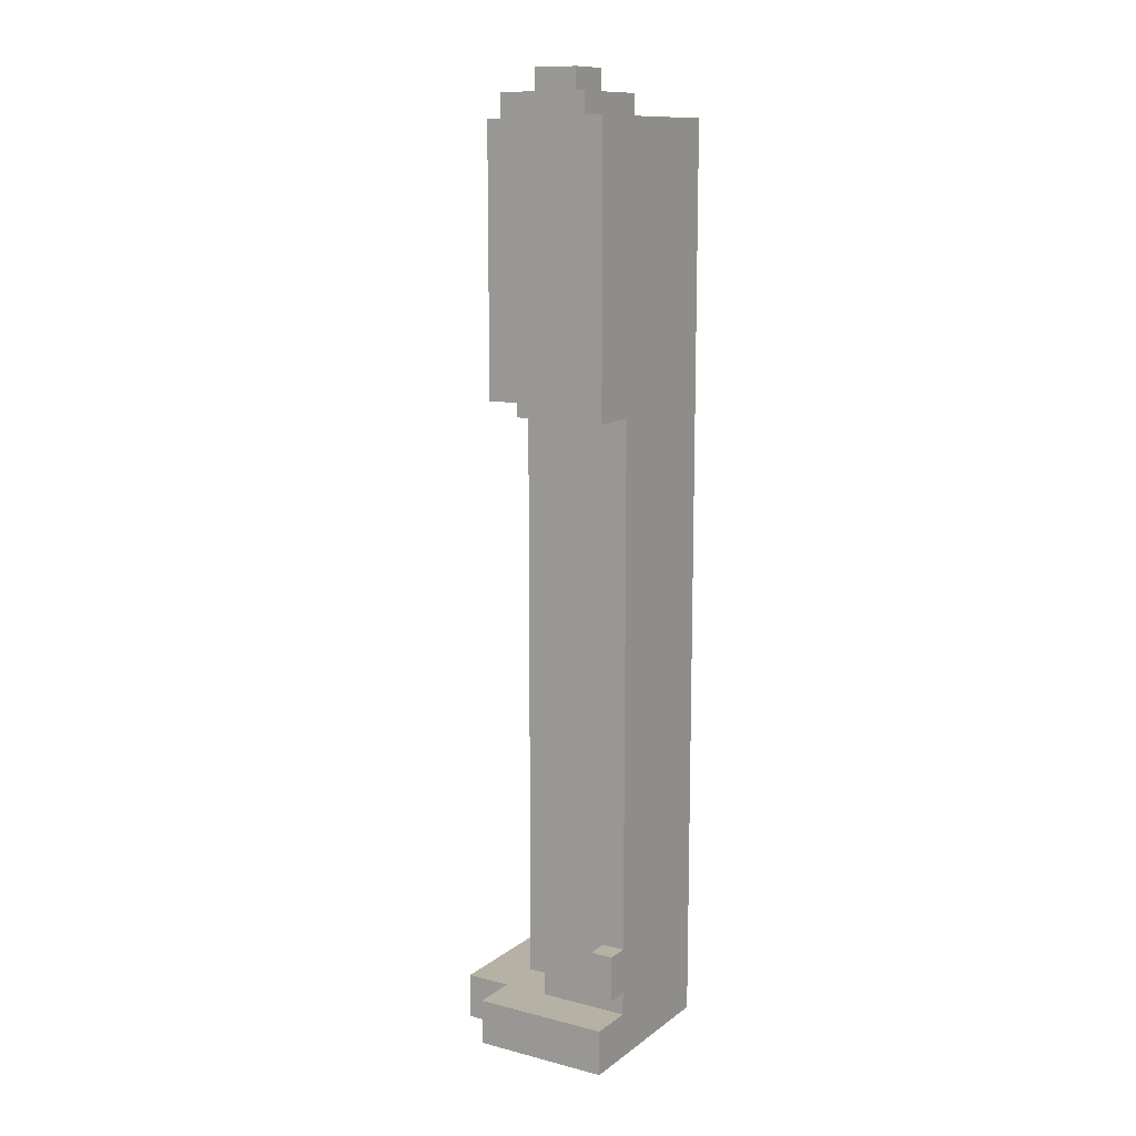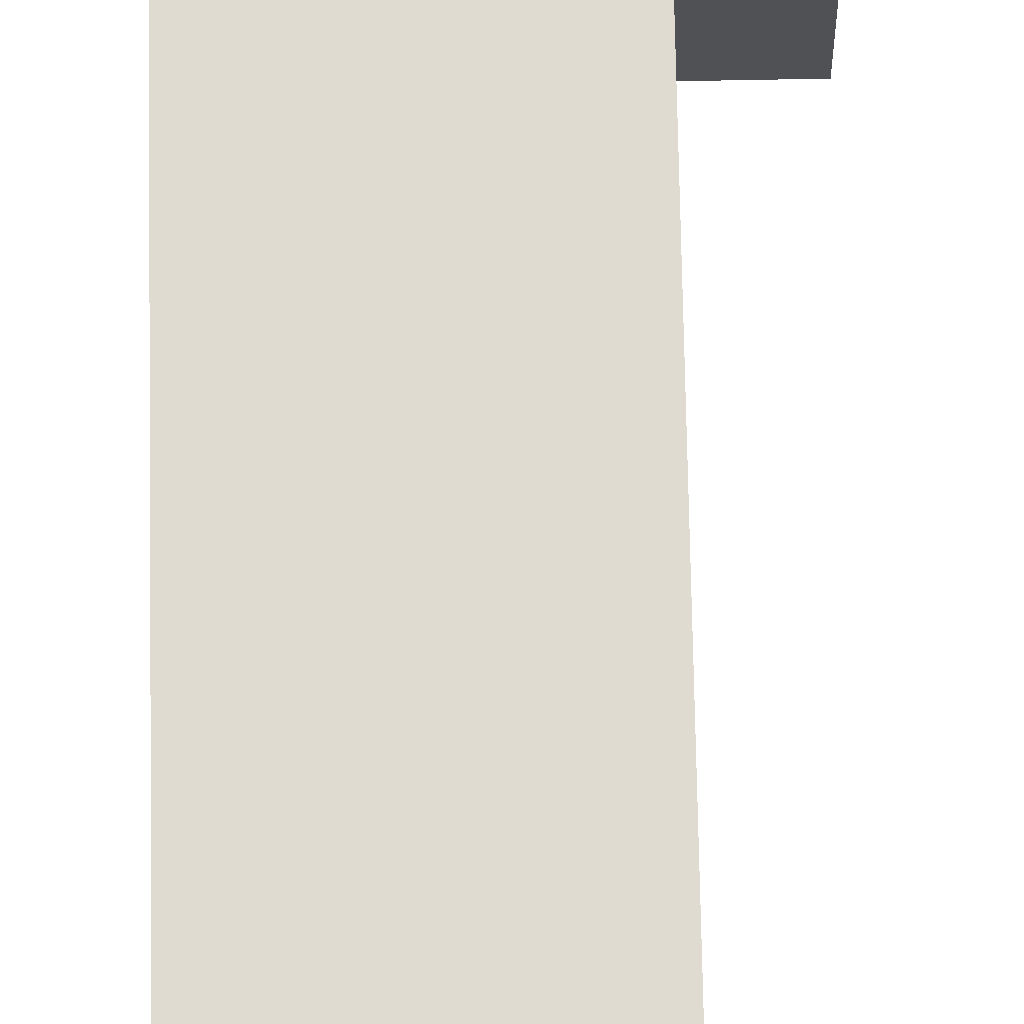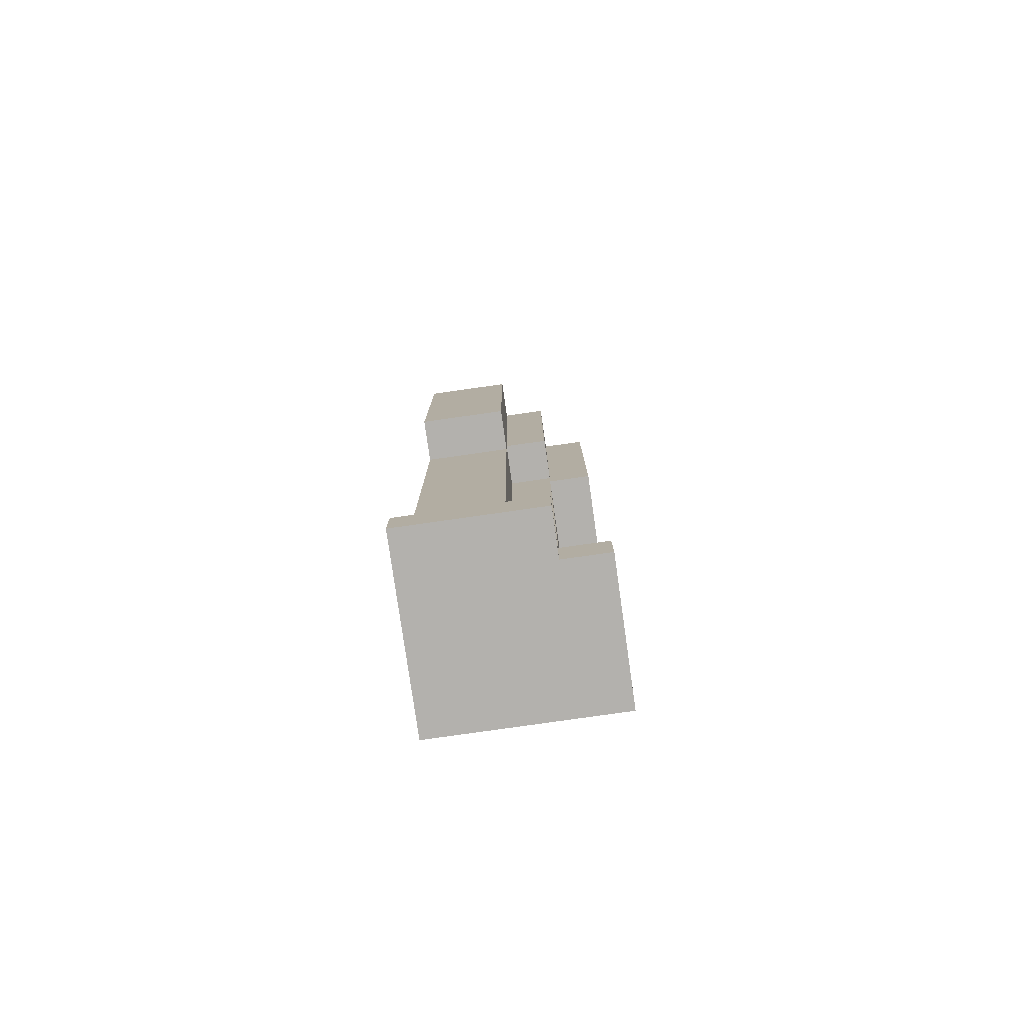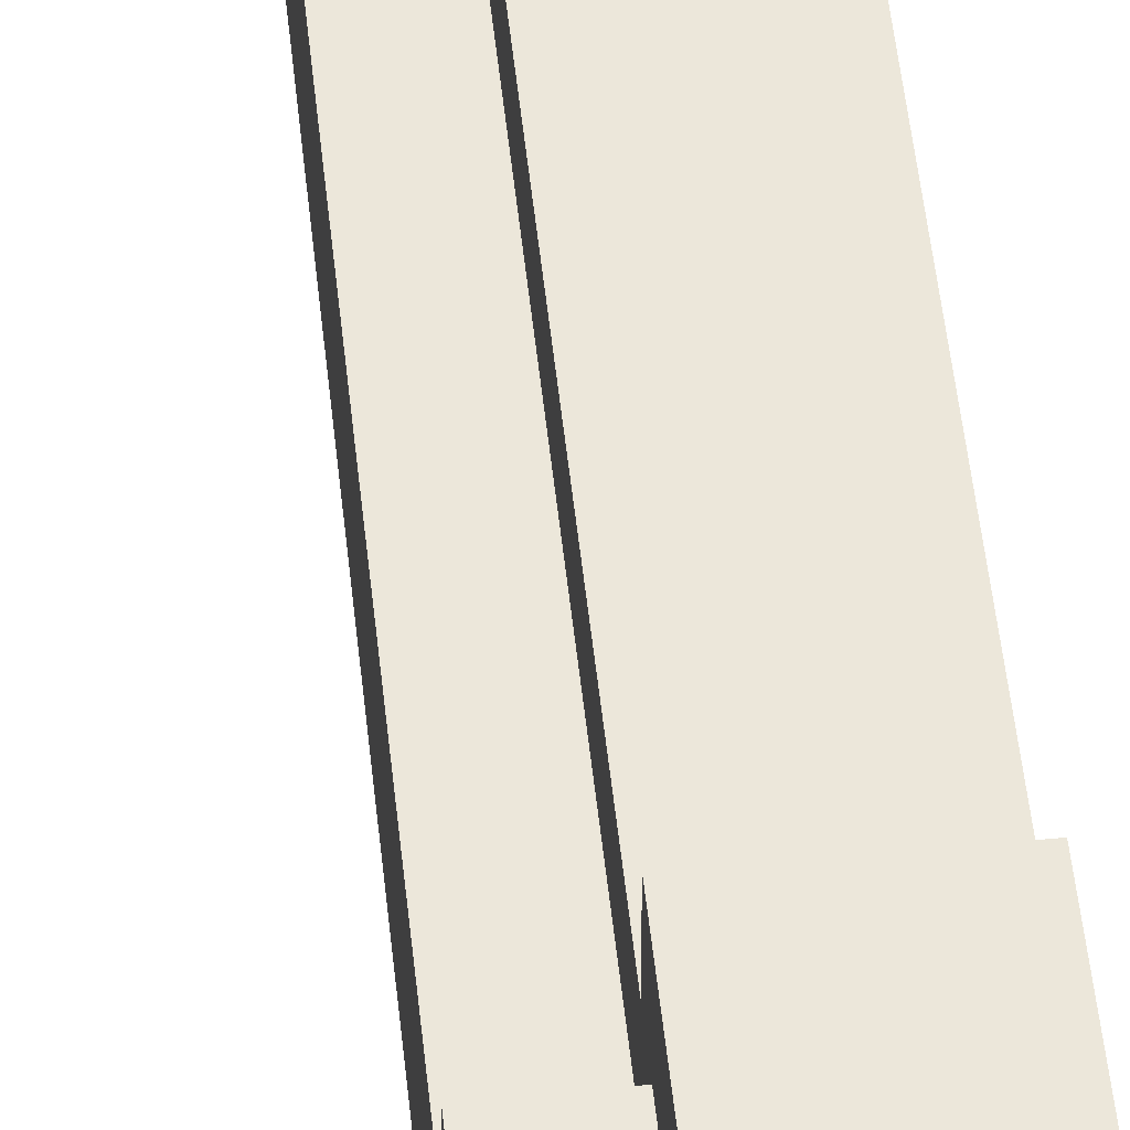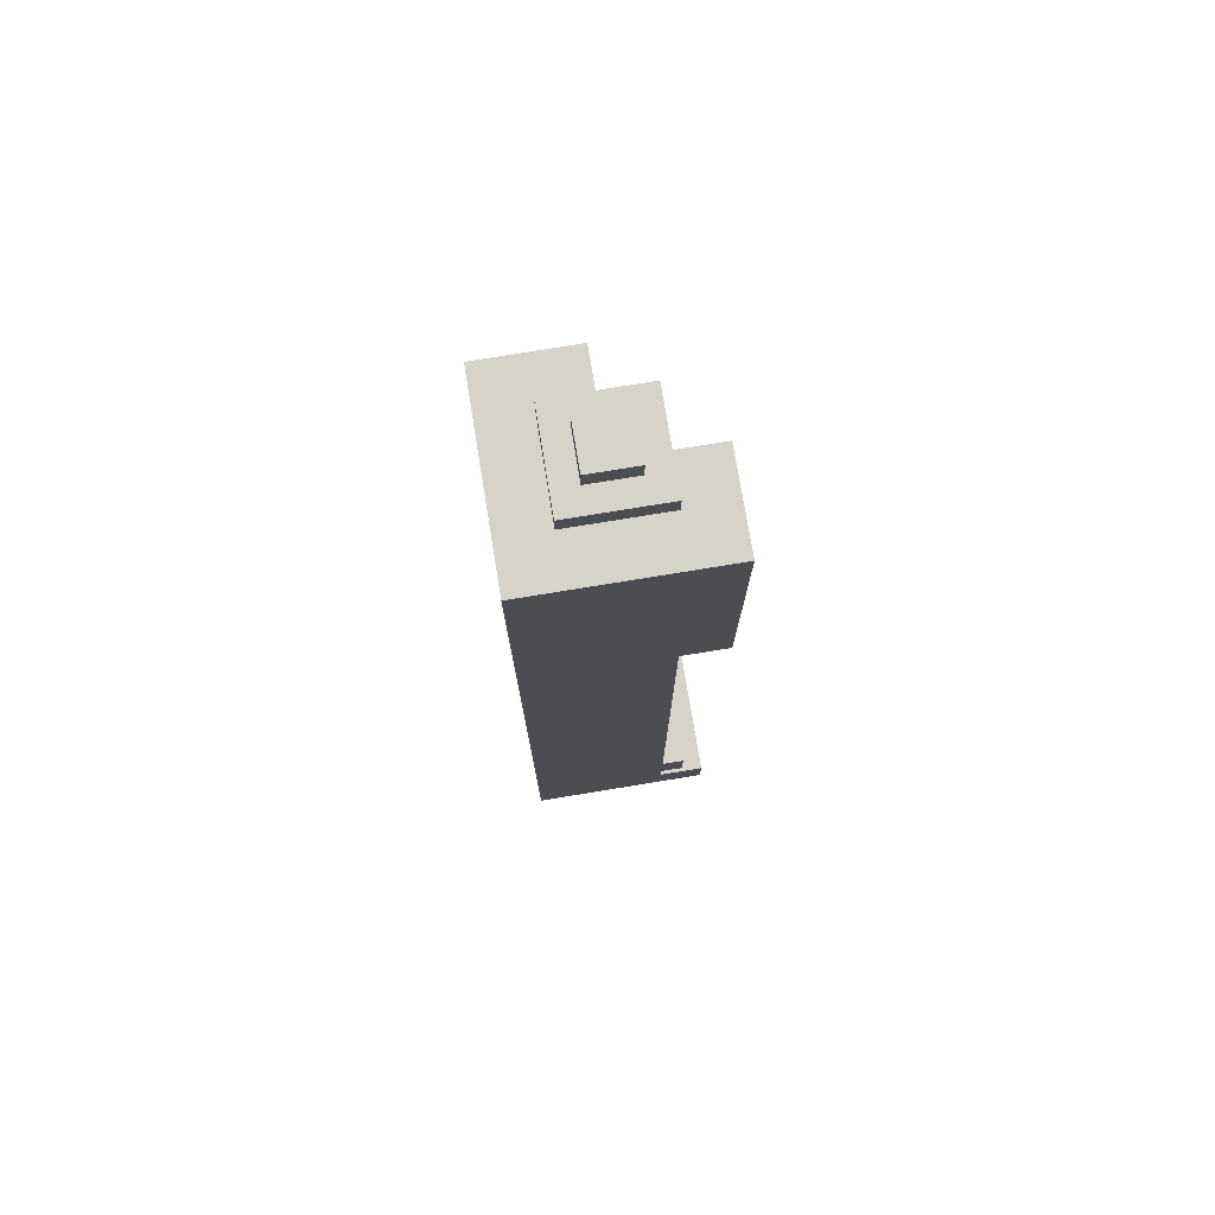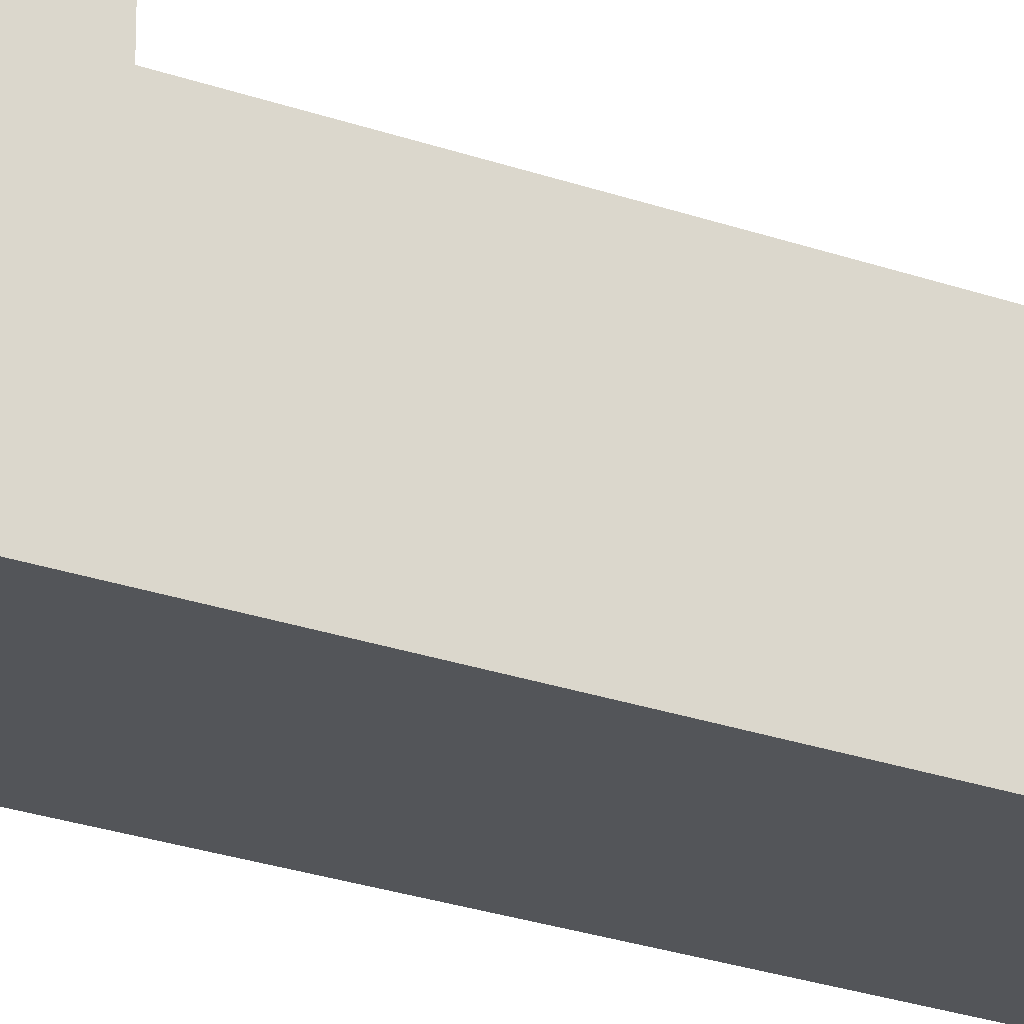
<metadata>
{"format":"obj","ext":"obj","renderer":"f3d","projection":"perspective","resolution":1024,"background":"white","views":[{"elev":11.9,"azim":121.3,"up":"+Y"},{"elev":69.8,"azim":-1.1,"up":"+Z"},{"elev":-79.2,"azim":8.1,"up":"+Y"},{"elev":50.8,"azim":174.1,"up":"+Z"},{"elev":75.8,"azim":-99.3,"up":"+Y"},{"elev":-24.4,"azim":-120.7,"up":"+Z"}]}
</metadata>
<code>
o
v -0.4 0 0.4
v -0.4 0 -0.4
v -0.4 0.2 0.4
v -0.4 0.2 0.2
v -0.4 0.3 0.3
v -0.4 0.3 0.2
v -0.4 0.5 0.3
v -0.4 0.5 0.2
v -0.4 2.8 0.4
v -0.4 2.8 0.2
v -0.4 4 0.4
v -0.4 4 -0.4
v -0.2 4 0.2
v -0.2 4 -0.2
v -0.2 4.1 0.2
v -0.2 4.1 -0.2
v -0.1 4.1 0.1
v -0.1 4.1 -0.1
v -0.1 4.2 0.1
v -0.1 4.2 -0.1
v -0.3 0.3 0.3
v -0.3 0.3 0.2
v -0.3 0.5 0.3
v -0.3 0.5 0.2
v 0 0.2 0.2
v 0 0.2 0
v 0 2.8 0.4
v 0 2.8 0.2
v 0 2.9 0.2
v 0 2.9 0
v 0 4 0.4
v 0 4 0.2
v 0.1 4.1 0.1
v 0.1 4.1 -0.1
v 0.1 4.2 0.1
v 0.1 4.2 -0.1
v 0.2 0 0.4
v 0.2 0 0.2
v 0.2 0.2 0.4
v 0.2 0.2 0.2
v 0.2 0.2 0
v 0.2 0.2 -0.4
v 0.2 0.3 -0.3
v 0.2 0.3 -0.4
v 0.2 0.5 -0.3
v 0.2 0.5 -0.4
v 0.2 2.8 0
v 0.2 2.8 -0.4
v 0.2 2.9 0.2
v 0.2 2.9 0
v 0.2 4 0
v 0.2 4 -0.2
v 0.2 4.1 0.2
v 0.2 4.1 -0.2
v 0.3 0.3 -0.3
v 0.3 0.3 -0.4
v 0.3 0.5 -0.3
v 0.3 0.5 -0.4
v 0.4 0 0.2
v 0.4 0 -0.4
v 0.4 0.2 0.2
v 0.4 0.2 -0.4
v 0.4 2.8 0
v 0.4 2.8 -0.4
v 0.4 4 0
v 0.4 4 -0.4
v -0.4 0 0.4
v -0.4 0.2 0.4
v -0.4 2.8 0.4
v -0.4 4 0.4
v 0 2.8 0.4
v 0 4 0.4
v 0.2 0 0.4
v 0.2 0.2 0.4
v -0.4 0.3 0.3
v -0.4 0.5 0.3
v -0.3 0.3 0.3
v -0.3 0.5 0.3
v -0.4 0.2 0.2
v -0.4 0.3 0.2
v -0.4 0.5 0.2
v -0.4 2.8 0.2
v -0.3 0.3 0.2
v -0.3 0.5 0.2
v -0.2 4 0.2
v -0.2 4.1 0.2
v 0 0.2 0.2
v 0 2.8 0.2
v 0 2.9 0.2
v 0 4 0.2
v 0.2 0 0.2
v 0.2 0.2 0.2
v 0.2 2.9 0.2
v 0.2 4.1 0.2
v 0.4 0 0.2
v 0.4 0.2 0.2
v -0.1 4.1 0.1
v -0.1 4.2 0.1
v 0.1 4.1 0.1
v 0.1 4.2 0.1
v 0 0.2 0
v 0 2.9 0
v 0.2 0.2 0
v 0.2 2.8 0
v 0.2 2.9 0
v 0.2 4 0
v 0.4 2.8 0
v 0.4 4 0
v 0.2 0.3 -0.3
v 0.2 0.5 -0.3
v 0.3 0.3 -0.3
v 0.3 0.5 -0.3
v -0.1 4.1 -0.1
v -0.1 4.2 -0.1
v 0.1 4.1 -0.1
v 0.1 4.2 -0.1
v -0.2 4 -0.2
v -0.2 4.1 -0.2
v 0.2 4 -0.2
v 0.2 4.1 -0.2
v -0.4 0 -0.4
v -0.4 4 -0.4
v 0.2 0.2 -0.4
v 0.2 0.3 -0.4
v 0.2 0.5 -0.4
v 0.2 2.8 -0.4
v 0.3 0.3 -0.4
v 0.3 0.5 -0.4
v 0.4 0 -0.4
v 0.4 0.2 -0.4
v 0.4 2.8 -0.4
v 0.4 4 -0.4
v -0.4 0 0.4
v 0.2 0 0.4
v 0.2 0 0.2
v 0.4 0 0.2
v -0.4 0 -0.4
v 0.4 0 -0.4
v -0.4 0.3 0.3
v -0.3 0.3 0.3
v -0.4 0.3 0.2
v -0.3 0.3 0.2
v 0.2 0.3 -0.3
v 0.3 0.3 -0.3
v 0.2 0.3 -0.4
v 0.3 0.3 -0.4
v -0.4 2.8 0.4
v 0 2.8 0.4
v -0.4 2.8 0.2
v 0 2.8 0.2
v 0.2 2.8 0
v 0.4 2.8 0
v 0.2 2.8 -0.4
v 0.4 2.8 -0.4
v 0 2.9 0.2
v 0.2 2.9 0.2
v 0 2.9 0
v 0.2 2.9 0
v -0.4 0.2 0.4
v 0.2 0.2 0.4
v -0.4 0.2 0.2
v 0 0.2 0.2
v 0.2 0.2 0.2
v 0.4 0.2 0.2
v 0 0.2 0
v 0.2 0.2 0
v 0.2 0.2 -0.4
v 0.4 0.2 -0.4
v -0.4 0.5 0.3
v -0.3 0.5 0.3
v -0.4 0.5 0.2
v -0.3 0.5 0.2
v 0.2 0.5 -0.3
v 0.3 0.5 -0.3
v 0.2 0.5 -0.4
v 0.3 0.5 -0.4
v -0.4 4 0.4
v 0 4 0.4
v -0.2 4 0.2
v 0 4 0.2
v 0.2 4 0
v 0.4 4 0
v -0.2 4 -0.2
v 0.2 4 -0.2
v -0.4 4 -0.4
v 0.4 4 -0.4
v -0.2 4.1 0.2
v 0.2 4.1 0.2
v -0.1 4.1 0.1
v 0.1 4.1 0.1
v -0.1 4.1 -0.1
v 0.1 4.1 -0.1
v -0.2 4.1 -0.2
v 0.2 4.1 -0.2
v -0.1 4.2 0.1
v 0.1 4.2 0.1
v -0.1 4.2 -0.1
v 0.1 4.2 -0.1
f 3 2 1
f 4 2 3
f 6 2 4
f 7 6 5
f 8 2 6
f 8 6 7
f 10 2 8
f 11 10 9
f 12 2 10
f 12 10 11
f 15 14 13
f 16 14 15
f 19 18 17
f 20 18 19
f 21 22 23
f 23 22 24
f 25 26 28
f 28 26 29
f 27 28 29
f 29 26 30
f 27 29 31
f 31 29 32
f 33 34 35
f 35 34 36
f 37 38 39
f 39 38 40
f 41 42 43
f 43 42 44
f 41 43 45
f 41 45 47
f 45 46 47
f 47 46 48
f 49 50 51
f 49 51 53
f 51 52 53
f 53 52 54
f 55 56 57
f 57 56 58
f 59 60 61
f 61 60 62
f 63 64 65
f 65 64 66
f 71 70 69
f 72 70 71
f 73 68 67
f 74 68 73
f 77 76 75
f 78 76 77
f 83 80 79
f 84 82 81
f 87 83 79
f 87 84 83
f 88 82 84
f 88 84 87
f 90 86 85
f 93 90 89
f 94 86 90
f 94 90 93
f 95 92 91
f 96 92 95
f 99 98 97
f 100 98 99
f 103 102 101
f 104 102 103
f 105 102 104
f 107 106 105
f 107 105 104
f 108 106 107
f 111 110 109
f 112 110 111
f 113 114 115
f 115 114 116
f 117 118 119
f 119 118 120
f 121 122 123
f 123 122 124
f 124 122 125
f 125 122 126
f 124 125 127
f 127 125 128
f 121 123 129
f 129 123 130
f 126 122 131
f 131 122 132
f 135 134 133
f 137 135 133
f 137 136 135
f 138 136 137
f 141 140 139
f 142 140 141
f 145 144 143
f 146 144 145
f 149 148 147
f 150 148 149
f 153 152 151
f 154 152 153
f 157 156 155
f 158 156 157
f 159 160 161
f 161 160 162
f 162 160 163
f 163 164 165
f 162 163 165
f 165 164 166
f 166 164 167
f 167 164 168
f 169 170 171
f 171 170 172
f 173 174 175
f 175 174 176
f 177 178 179
f 179 178 180
f 177 179 183
f 181 182 184
f 177 183 185
f 183 184 185
f 184 182 186
f 185 184 186
f 187 188 189
f 189 188 190
f 187 189 191
f 190 188 192
f 187 191 193
f 191 192 193
f 192 188 194
f 193 192 194
f 195 196 197
f 197 196 198

</code>
